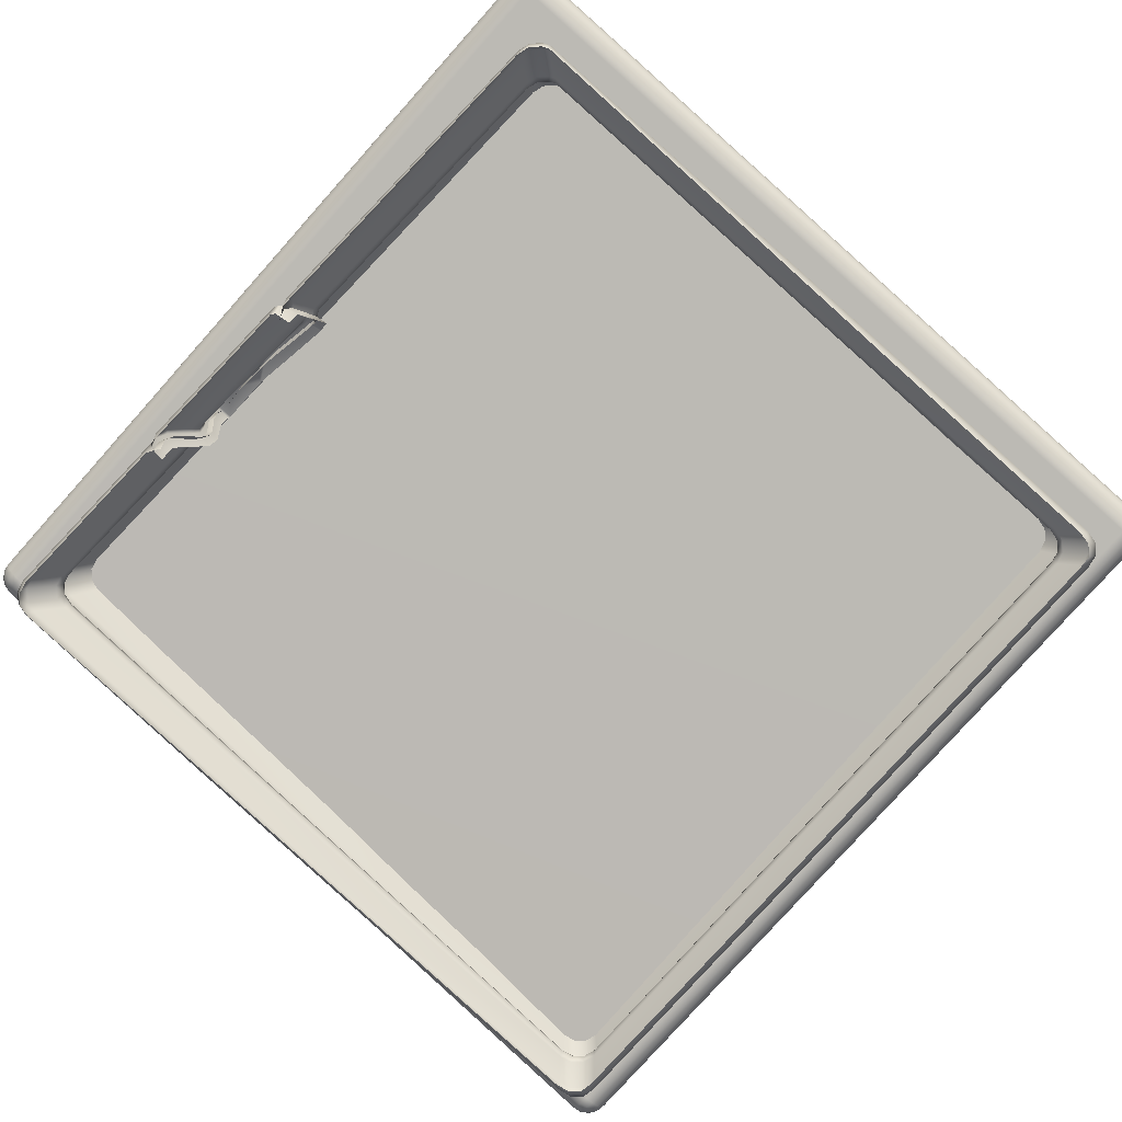
<metadata>
{"format":"obj","ext":"obj","renderer":"f3d","projection":"perspective","resolution":1024,"background":"white","views":[{"elev":-74.5,"azim":48.1,"up":"+Y"}]}
</metadata>
<code>
g ENV_S09_Broken_Flipper_B_MO
v 2.352 3.259 2.203
v 2.362 3.12 2.23
v 2.319 3.122 2.258
v 2.31 3.262 2.231
v 2.27 3.121 2.267
v 2.26 3.26 2.24
v -2.334 2.939 2.24
v -2.325 2.8 2.267
v -2.374 2.794 2.258
v -2.384 2.933 2.231
v -2.416 2.786 2.23
v -2.426 2.925 2.203
v -2.444 2.776 2.189
v -2.453 2.915 2.162
v -2.453 2.766 2.14
v -2.462 2.905 2.113
v -2.391 1.889 -2.381
v -2.401 2.028 -2.408
v -2.381 1.88 -2.43
v -2.391 2.019 -2.457
v -2.352 1.874 -2.472
v -2.362 2.013 -2.499
v 2.352 3.259 2.203
v 2.381 3.253 2.162
v 2.362 3.12 2.23
v 2.391 3.114 2.189
v 2.391 3.244 2.113
v 2.401 3.105 2.14
v 2.453 2.368 -2.408
v 2.462 2.229 -2.381
v 2.444 2.357 -2.457
v 2.453 2.218 -2.43
v 2.416 2.347 -2.499
v 2.426 2.208 -2.472
v 2.374 2.339 -2.526
v 2.384 2.2 -2.499
v 2.325 2.334 -2.536
v 2.334 2.195 -2.509
v -2.26 1.873 -2.509
v -2.27 2.012 -2.536
v -2.319 2.011 -2.526
v -2.31 1.872 -2.499
v -2.362 2.013 -2.499
v -2.352 1.874 -2.472
v -1.959 2.673 1.779
v -1.913 2.686 1.822
v -2.048 2.49 1.982
v -2.098 2.477 1.936
v -2.068 2.427 2.008
v -2.116 2.464 1.869
v -1.976 2.66 1.718
v -2.118 2.415 1.961
v -2.055 2.361 2.001
v -2.136 2.402 1.894
v -2.105 2.35 1.953
v -2.01 2.271 1.959
v -2.114 2.24 0.5885
v -1.974 2.429 0.53
v -1.972 2.198 -0.6822
v -2.136 2.183 0.5991
v -2.113 2.017 -0.7178
v -1.969 1.968 -1.919
v -2.123 2.337 1.887
v -2.058 2.26 1.913
v -2.001 2.218 1.954
v -2.111 1.793 -2.049
v -1.952 1.957 -1.985
v -2.134 1.965 -0.722
v -2.122 2.127 0.5977
v -2.076 2.248 1.848
v -2.05 2.208 1.908
v -2.021 2.172 1.983
v -2.092 1.782 -2.12
v -1.905 1.951 -2.032
v -2.131 1.746 -2.067
v -2.12 1.917 -0.7153
v -2.074 2.052 0.5861
v -2.068 2.197 1.843
v -2.118 1.706 -2.052
v -2.07 2.161 1.935
v -2.089 2.15 1.868
v -2.163 2.067 2.053
v -2.112 2.078 2.102
v -2.137 2.015 2.131
v -2.183 2.056 1.985
v -2.189 2.005 2.082
v -2.118 1.948 2.115
v -2.17 1.939 2.066
v -2.208 1.994 2.012
v -2.208 1.816 0.6632
v -2.182 1.927 1.996
v -2.174 1.758 0.6689
v -2.167 1.589 -0.6738
v -2.181 1.873 0.6526
v -2.201 1.637 -0.7024
v -2.166 1.421 -2.039
v -2.088 1.963 0.6048
v -2.179 1.689 -0.7004
v -2.195 1.459 -2.086
v -2.15 1.412 -2.121
v -2.065 2.006 0.5858
v -2.174 1.505 -2.07
v -2.18 1.45 -2.167
v -2.098 1.408 -2.173
v -2.086 1.776 -0.6841
v -2.072 1.855 -0.697
v -2.157 1.496 -2.146
v -2.083 1.59 -2.001
v -2.063 1.816 -0.6898
v -2.062 1.626 -1.991
v -2.071 1.659 -2.002
v -2.064 1.582 -2.065
v -2.044 1.618 -2.058
v -2.105 1.492 -2.199
v -2.053 1.65 -2.071
v -2.015 1.577 -2.117
v -2.127 1.446 -2.22
v -2.052 1.448 -2.233
v -2.025 1.41 -2.185
v 2.052 1.606 -2.156
v -2.032 1.493 -2.215
v 2.081 1.655 -2.204
v 2.126 1.612 -2.148
v -1.995 1.613 -2.108
v -1.947 1.578 -2.139
v 2.06 1.707 -2.184
v 2.154 1.661 -2.189
v 2.205 1.671 -2.136
v 2.176 1.621 -2.097
v 2.13 1.713 -2.166
v 2.181 1.723 -2.114
v 2.037 1.803 -2.089
v 2.085 1.813 -2.038
v 2.064 1.853 -2.029
v 1.971 1.796 -2.11
v 2.017 1.843 -2.078
v -1.928 1.614 -2.129
v 1.951 1.836 -2.097
v 2.024 1.883 -2.088
v 2.072 1.894 -2.039
v -1.936 1.647 -2.14
v 1.958 1.876 -2.106
v 2.069 1.945 -2.136
v 2.118 1.957 -2.086
v -2.003 1.646 -2.122
v 2.002 1.938 -2.154
v -1.98 1.693 -2.193
v 2.08 1.994 -2.149
v 2.129 2.006 -2.099
v -2.1 1.696 -2.123
v 2.013 1.986 -2.168
v 2.06 2.047 -2.13
v 2.108 2.059 -2.08
v -1.992 1.732 -2.209
v -2.049 1.691 -2.175
v -2.113 1.736 -2.139
v -2.062 1.73 -2.191
v -2.042 1.777 -2.172
v -1.973 1.778 -2.19
v -1.841 1.953 -2.049
v 1.993 2.039 -2.149
v 1.859 2.223 -2.014
v 1.921 2.231 -1.996
v 1.966 2.243 -1.95
v 0.05182 2.069 2.02
v 0.08228 2.145 2.031
v 0.1266 2.073 2.06
v 0.1556 2.149 2.072
v 2.017 2.178 1.996
v 0.1034 2.213 1.998
v 2.031 2.256 2.004
v 2.088 2.179 1.977
v 2.101 2.257 1.984
v 2.139 2.175 1.926
v 0.173 2.216 2.037
v 2.004 2.326 1.971
v 0.198 2.312 1.92
v 0.1308 2.31 1.885
v 2.074 2.327 1.952
v 1.917 2.422 1.851
v 0.1928 2.362 1.888
v 0.1214 2.359 1.854
v 1.982 2.424 1.832
v 2.125 2.322 1.901
v 2.153 2.253 1.933
v 2.172 2.249 1.895
v 2.158 2.171 1.887
v 2.176 1.81 -0.6985
v 1.896 2.473 1.824
v 0.167 2.419 1.891
v 0.0595 2.413 1.859
v 2.208 1.871 -0.7249
v 2.192 1.632 -2.021
v 2.143 2.318 1.864
v 1.961 2.475 1.805
v 1.901 2.534 1.824
v -0.03009 2.505 1.935
v -0.2503 2.494 1.905
v 2.031 2.419 1.783
v 1.94 2.644 1.853
v -0.2555 2.561 1.949
v -0.5318 2.545 1.921
v -0.668 2.635 1.907
v -0.6623 2.573 1.911
v -0.6768 2.562 1.916
v 2.009 2.471 1.757
v 2.049 2.415 1.749
v 1.967 2.537 1.805
v 1.949 2.721 1.854
v 2.015 2.532 1.757
v 2.007 2.646 1.833
v -0.7379 2.615 1.922
v -0.6944 2.534 1.928
v 1.928 2.79 1.825
v -0.773 2.523 1.972
v -0.7238 2.461 1.924
v -0.7959 2.452 1.966
v -0.7553 2.359 1.889
v -0.8276 2.351 1.93
v -0.7753 2.301 1.887
v -0.8518 2.294 1.928
v -0.8011 2.251 1.918
v -1.943 2.278 1.974
v -0.8804 2.245 1.96
v -0.863 2.156 2.031
v -1.935 2.225 1.969
v -0.9407 2.15 2.078
v -0.9037 2.089 2.064
v -1.955 2.178 1.996
v -0.9818 2.084 2.111
v -0.9404 2.015 2.051
v -1.012 2.011 2.098
v -2.041 2.085 2.117
v -2.066 2.022 2.148
v -2.046 1.955 2.132
v -2.118 1.948 2.115
v -2.137 2.015 2.131
v -2.112 2.078 2.102
v -2.021 2.172 1.983
v -2.001 2.218 1.954
v -2.01 2.271 1.959
v -1.987 2.369 2.016
v -2.055 2.361 2.001
v -1.999 2.435 2.023
v -2.068 2.427 2.008
v -2.048 2.49 1.982
v -1.98 2.498 1.997
v -1.913 2.686 1.822
v -1.849 2.695 1.836
v -0.624 2.795 1.779
v 1.794 2.996 1.667
v 1.856 2.997 1.649
v 1.994 2.792 1.805
v 1.902 2.992 1.604
v 2.016 2.723 1.834
v 2.043 2.787 1.757
v 2.056 2.641 1.785
v 2.062 2.782 1.724
v 1.919 2.987 1.574
v 2.066 2.718 1.785
v 2.084 2.713 1.752
v 2.104 2.309 -0.7413
v 1.961 2.501 -0.7095
v 1.982 2.257 -1.888
v 2.075 2.636 1.752
v 2.125 2.073 -2.013
v 1.966 2.243 -1.95
v 2.108 2.059 -2.08
v 2.127 2.251 -0.7445
v 2.146 2.019 -2.03
v 2.129 2.006 -2.099
v 2.118 1.957 -2.086
v 2.135 1.969 -2.018
v 2.072 1.894 -2.039
v 2.033 2.528 1.725
v 2.115 2.192 -0.7369
v 2.088 1.905 -1.972
v 2.064 1.853 -2.029
v 2.027 2.466 1.725
v 2.069 2.112 -0.7177
v 2.081 1.865 -1.964
v 2.062 2.065 -0.712
v 2.085 2.02 -0.7077
v 2.102 1.824 -1.976
v 2.085 1.813 -2.038
v 2.18 1.929 -0.7188
v 2.198 1.735 -2.044
v 2.181 1.723 -2.114
v 2.222 1.682 -2.064
v 2.205 1.671 -2.136
v 2.176 1.621 -2.097
v -2.409 2.748 2.233
v -2.416 2.786 2.23
v -2.374 2.794 2.258
v -2.444 2.776 2.189
v -2.366 2.749 2.26
v -2.325 2.8 2.267
v -2.434 2.731 2.192
v -2.453 2.766 2.14
v -2.394 2.71 2.228
v -2.439 2.718 2.149
v -2.391 1.889 -2.381
v -2.405 2.69 2.194
v -2.321 2.749 2.267
v -2.356 2.703 2.243
v -2.361 2.669 2.205
v 2.273 3.07 2.267
v 2.27 3.121 2.267
v 2.318 3.077 2.26
v 2.319 3.122 2.258
v 2.361 3.082 2.233
v 2.362 3.12 2.23
v 2.391 3.114 2.189
v 2.387 3.069 2.192
v 2.401 3.105 2.14
v 2.35 3.042 2.228
v 2.314 3.029 2.243
v 2.276 3.024 2.248
v -2.318 2.702 2.248
v 2.279 2.988 2.212
v -2.315 2.667 2.212
v 2.323 2.997 2.205
v 2.365 3.023 2.194
v 2.395 3.056 2.149
v 2.28 2.969 2.165
v -2.314 2.647 2.165
v 2.329 2.982 2.163
v 2.456 2.179 -2.372
v 2.462 2.229 -2.381
v 2.369 3.012 2.157
v 2.431 2.136 -2.364
v 2.45 2.175 -2.417
v 2.453 2.218 -2.43
v 2.391 2.105 -2.358
v 2.427 2.132 -2.402
v 2.342 2.092 -2.356
v 2.424 2.172 -2.46
v 2.426 2.208 -2.472
v 2.384 2.2 -2.499
v 2.386 2.103 -2.404
v 2.414 2.137 -2.441
v 2.382 2.157 -2.484
v 2.334 2.195 -2.509
v -2.253 1.771 -2.356
v 2.342 2.092 -2.407
v 2.378 2.119 -2.451
v 2.338 2.148 -2.49
v 2.34 2.112 -2.454
v -2.257 1.827 -2.49
v -2.26 1.873 -2.509
v -2.253 1.771 -2.407
v -2.254 1.791 -2.454
v -2.302 1.829 -2.484
v -2.31 1.872 -2.499
v -2.293 1.793 -2.451
v -2.298 1.775 -2.404
v -2.346 1.838 -2.46
v -2.352 1.874 -2.472
v -2.381 1.88 -2.43
v -2.33 1.805 -2.441
v -2.371 1.838 -2.417
v -2.303 1.777 -2.358
v -2.343 1.799 -2.402
v -2.378 1.841 -2.372
v -2.364 2.654 2.163
v -2.347 1.802 -2.364
v -2.408 2.678 2.157
v -2.424 2.962 2.192
v -2.426 2.925 2.203
v -2.453 2.915 2.162
v -2.384 2.933 2.231
v -2.45 2.959 2.148
v -2.462 2.905 2.113
v -2.382 2.976 2.216
v -2.334 2.939 2.24
v -2.414 2.996 2.172
v -2.338 2.986 2.221
v 2.26 3.26 2.24
v -2.378 3.014 2.182
v -2.456 2.954 2.103
v -2.427 3.001 2.133
v -2.386 3.03 2.135
v -2.395 2.078 -2.418
v -2.401 2.028 -2.408
v -2.387 2.065 -2.461
v -2.391 2.019 -2.457
v -2.361 2.052 -2.502
v -2.362 2.013 -2.499
v -2.319 2.011 -2.526
v -2.318 2.056 -2.528
v -2.27 2.012 -2.536
v -2.35 2.091 -2.496
v -2.365 2.11 -2.463
v -2.369 2.121 -2.426
v -2.431 2.998 2.095
v -2.329 2.152 -2.431
v -2.391 3.028 2.09
v -2.323 2.137 -2.474
v -2.314 2.104 -2.511
v -2.273 2.063 -2.536
v -2.28 2.165 -2.433
v -2.342 3.041 2.088
v -2.279 2.146 -2.48
v 2.321 2.384 -2.536
v 2.325 2.334 -2.536
v -2.276 2.11 -2.516
v 2.318 2.431 -2.516
v 2.366 2.384 -2.528
v 2.374 2.339 -2.526
v 2.315 2.467 -2.48
v 2.356 2.431 -2.511
v 2.314 2.486 -2.433
v 2.409 2.385 -2.502
v 2.416 2.347 -2.499
v 2.444 2.357 -2.457
v 2.361 2.464 -2.474
v 2.394 2.423 -2.496
v 2.434 2.402 -2.461
v 2.453 2.368 -2.408
v 2.253 3.363 2.088
v 2.364 2.48 -2.431
v 2.405 2.443 -2.463
v 2.439 2.416 -2.418
v 2.408 2.455 -2.426
v 2.378 3.292 2.103
v 2.391 3.244 2.113
v 2.303 3.356 2.09
v 2.347 3.332 2.095
v 2.371 3.296 2.148
v 2.381 3.253 2.162
v 2.343 3.335 2.133
v 2.298 3.358 2.135
v 2.346 3.295 2.192
v 2.352 3.259 2.203
v 2.31 3.262 2.231
v 2.33 3.328 2.172
v 2.302 3.304 2.216
v 2.253 3.362 2.139
v 2.293 3.341 2.182
v 2.257 3.307 2.221
v -2.342 3.041 2.139
v 2.254 3.343 2.185
v -2.34 3.022 2.185
v -0.9723 2.013 2.093
v -0.9854 2.012 2.006
v -0.933 2.09 2.109
v -0.9454 2.015 2.113
v -0.9239 2.127 2.002
v -0.9082 2.09 2.126
v 0.04512 2.068 2.08
v -0.8901 2.159 2.076
v 0.0755 2.145 2.093
v 0.0668 2.069 2.063
v -0.825 2.257 1.973
v -0.8215 2.29 1.848
v -0.8674 2.159 2.092
v 0.09931 2.148 2.074
v 0.07972 2.07 1.972
v 0.1242 2.187 1.966
v -0.8028 2.256 1.993
v -0.7757 2.307 1.956
v -0.798 2.308 1.936
v -0.786 2.378 1.833
v 0.09476 2.215 2.057
v 0.1224 2.218 2.036
v 0.1262 2.313 1.954
v 0.1517 2.318 1.927
v 0.1605 2.352 1.805
v -0.7771 2.367 1.937
v 0.1168 2.363 1.916
v 0.141 2.368 1.891
v 0.08921 2.436 1.797
v -0.7441 2.472 1.96
v -0.7361 2.525 1.871
v -0.7544 2.365 1.958
v 0.05187 2.412 1.911
v 0.07713 2.424 1.891
v -0.2477 2.507 1.938
v -0.3946 2.549 1.857
v -0.315 2.496 1.961
v -0.7216 2.469 1.977
v -0.541 2.558 1.961
v -0.6857 2.606 1.856
v -0.6944 2.576 1.954
v -0.7012 2.594 1.861
v -0.6773 2.562 1.973
v -0.6792 2.587 1.95
g ENV_S09_Broken_Flipper_B_MO_0
f 3 2 1
f 3 1 4
f 5 3 4
f 5 4 6
f 7 5 6
f 7 8 5
f 7 9 8
f 7 10 9
f 10 11 9
f 10 12 11
f 12 13 11
f 12 14 13
f 14 15 13
f 14 16 15
f 17 15 16
f 17 16 18
f 18 19 17
f 18 20 19
f 20 21 19
f 20 22 21
f 25 24 23
f 25 26 24
f 26 27 24
f 26 28 27
f 29 27 28
f 29 28 30
f 30 31 29
f 30 32 31
f 32 33 31
f 32 34 33
f 34 35 33
f 34 36 35
f 36 37 35
f 36 38 37
f 39 37 38
f 39 40 37
f 41 40 39
f 41 39 42
f 43 41 42
f 43 42 44
f 47 46 45
f 47 45 48
f 49 47 48
f 45 50 48
f 45 51 50
f 49 48 52
f 53 49 52
f 54 52 48
f 54 48 50
f 53 52 55
f 55 52 54
f 56 53 55
f 51 57 50
f 51 58 57
f 57 58 59
f 50 60 54
f 50 57 60
f 57 59 61
f 60 57 61
f 61 59 62
f 55 54 63
f 60 63 54
f 56 55 64
f 64 55 63
f 65 56 64
f 61 62 66
f 66 62 67
f 60 61 68
f 68 61 66
f 60 69 63
f 69 60 68
f 64 63 70
f 70 63 69
f 65 64 71
f 71 64 70
f 72 65 71
f 66 67 73
f 73 67 74
f 68 66 75
f 73 75 66
f 69 68 76
f 70 69 77
f 77 69 76
f 71 70 78
f 77 78 70
f 79 68 75
f 79 76 68
f 72 71 80
f 81 71 78
f 81 80 71
f 72 80 82
f 72 82 83
f 84 83 82
f 80 81 85
f 80 85 82
f 84 82 86
f 87 84 86
f 87 86 88
f 82 89 86
f 89 88 86
f 82 85 89
f 90 89 85
f 89 91 88
f 91 89 90
f 91 90 92
f 93 92 90
f 94 85 81
f 90 85 94
f 93 90 95
f 96 93 95
f 94 81 97
f 78 97 81
f 90 94 98
f 90 98 95
f 97 98 94
f 96 95 99
f 100 96 99
f 78 101 97
f 77 101 78
f 95 98 102
f 95 102 99
f 100 99 103
f 104 100 103
f 97 105 98
f 105 97 101
f 101 77 106
f 77 76 106
f 99 102 107
f 99 107 103
f 98 108 102
f 98 105 108
f 105 101 109
f 101 106 109
f 105 109 110
f 110 109 106
f 105 110 108
f 76 111 106
f 110 106 111
f 76 79 111
f 112 107 102
f 112 102 108
f 113 108 110
f 111 113 110
f 113 112 108
f 103 107 114
f 114 107 112
f 79 115 111
f 111 115 113
f 116 112 113
f 114 112 116
f 103 114 117
f 104 103 117
f 104 117 118
f 118 117 114
f 104 118 119
f 120 119 118
f 118 114 121
f 121 114 116
f 120 118 122
f 122 118 121
f 123 120 122
f 116 113 124
f 124 113 115
f 121 116 125
f 125 116 124
f 122 121 126
f 126 121 125
f 123 122 127
f 123 127 128
f 123 128 129
f 122 130 127
f 128 127 130
f 122 126 130
f 128 130 131
f 131 130 132
f 132 130 126
f 131 132 133
f 132 134 133
f 126 125 135
f 132 126 135
f 132 136 134
f 135 136 132
f 137 135 125
f 125 124 137
f 137 138 135
f 135 138 136
f 134 136 139
f 134 139 140
f 124 141 137
f 141 138 137
f 136 138 142
f 136 142 139
f 141 142 138
f 143 140 139
f 143 144 140
f 124 145 141
f 124 115 145
f 146 139 142
f 146 143 139
f 142 141 147
f 145 147 141
f 142 147 146
f 144 143 148
f 144 148 149
f 150 145 115
f 79 150 115
f 75 150 79
f 143 146 151
f 143 151 148
f 149 148 152
f 151 152 148
f 149 152 153
f 154 146 147
f 154 151 146
f 145 155 147
f 150 155 145
f 155 154 147
f 75 156 150
f 73 156 75
f 150 157 155
f 150 156 157
f 155 157 154
f 156 73 158
f 156 158 157
f 154 157 158
f 73 74 158
f 154 158 159
f 74 159 158
f 159 151 154
f 74 160 159
f 159 161 151
f 161 159 160
f 161 160 162
f 151 161 152
f 161 162 163
f 161 163 152
f 163 153 152
f 163 164 153
f 167 166 165
f 167 168 166
f 168 167 169
f 168 170 166
f 168 169 171
f 172 171 169
f 172 173 171
f 174 173 172
f 168 175 170
f 176 168 171
f 176 175 168
f 170 175 177
f 170 177 178
f 171 173 179
f 171 179 176
f 175 176 180
f 175 180 177
f 178 177 181
f 178 181 182
f 183 176 179
f 183 180 176
f 173 184 179
f 184 183 179
f 174 185 173
f 173 185 184
f 174 186 185
f 186 184 185
f 174 187 186
f 186 187 188
f 189 177 180
f 189 181 177
f 182 181 190
f 182 190 191
f 186 188 192
f 193 192 188
f 186 194 184
f 192 194 186
f 180 195 189
f 180 183 195
f 196 181 189
f 196 190 181
f 195 196 189
f 191 190 197
f 197 198 191
f 184 199 183
f 194 199 184
f 190 196 200
f 190 200 197
f 197 201 198
f 201 202 198
f 203 202 201
f 203 204 202
f 203 205 204
f 183 199 206
f 183 206 195
f 194 207 199
f 207 206 199
f 195 208 196
f 208 200 196
f 209 197 200
f 209 201 197
f 195 210 208
f 195 206 210
f 208 211 200
f 211 209 200
f 210 211 208
f 203 212 205
f 212 213 205
f 214 201 209
f 214 203 201
f 212 215 213
f 215 216 213
f 215 217 216
f 217 218 216
f 217 219 218
f 219 220 218
f 219 221 220
f 221 222 220
f 217 223 219
f 221 219 223
f 221 224 222
f 224 225 222
f 221 223 226
f 224 221 226
f 224 227 225
f 227 228 225
f 224 226 229
f 227 224 229
f 227 230 228
f 230 231 228
f 230 232 231
f 230 227 233
f 227 229 233
f 232 230 234
f 230 233 234
f 232 234 235
f 236 235 234
f 236 234 237
f 234 238 237
f 234 233 238
f 233 239 238
f 233 229 239
f 229 240 239
f 229 226 240
f 240 226 223
f 240 223 241
f 242 241 223
f 217 242 223
f 242 243 241
f 217 244 242
f 243 242 244
f 243 244 245
f 217 215 244
f 244 246 245
f 215 247 244
f 244 247 246
f 247 248 246
f 247 249 248
f 215 212 247
f 212 249 247
f 212 250 249
f 212 203 250
f 203 251 250
f 203 214 251
f 252 251 214
f 252 214 253
f 209 253 214
f 254 252 253
f 209 255 253
f 211 255 209
f 254 253 256
f 255 256 253
f 257 255 211
f 210 257 211
f 258 254 256
f 258 259 254
f 255 260 256
f 257 260 255
f 261 256 260
f 261 258 256
f 257 261 260
f 259 258 262
f 261 262 258
f 259 262 263
f 264 263 262
f 265 257 210
f 257 265 261
f 264 262 266
f 267 264 266
f 267 266 268
f 261 269 262
f 266 262 269
f 269 261 265
f 270 268 266
f 266 269 270
f 270 271 268
f 272 271 270
f 272 270 273
f 269 273 270
f 274 272 273
f 265 210 275
f 206 275 210
f 269 265 276
f 269 276 273
f 275 276 265
f 274 273 277
f 277 273 276
f 278 274 277
f 206 279 275
f 207 279 206
f 275 280 276
f 277 276 280
f 280 275 279
f 278 277 281
f 281 277 280
f 280 279 282
f 281 280 282
f 279 283 282
f 279 207 283
f 281 282 283
f 284 278 281
f 281 283 284
f 284 285 278
f 207 286 283
f 286 284 283
f 207 194 286
f 192 286 194
f 287 285 284
f 286 287 284
f 192 287 286
f 287 288 285
f 192 289 287
f 289 288 287
f 193 289 192
f 289 290 288
f 291 289 193
f 291 290 289
f 294 293 292
f 295 292 293
f 294 292 296
f 297 294 296
f 295 298 292
f 299 298 295
f 296 292 300
f 298 300 292
f 299 301 298
f 302 301 299
f 298 303 300
f 301 303 298
f 297 296 304
f 296 300 305
f 304 296 305
f 306 300 303
f 306 305 300
f 307 297 304
f 307 308 297
f 308 307 309
f 308 309 310
f 310 309 311
f 310 311 312
f 313 312 311
f 313 311 314
f 315 313 314
f 309 316 311
f 314 311 316
f 307 317 309
f 309 317 316
f 318 307 304
f 307 318 317
f 304 305 319
f 318 304 319
f 320 317 318
f 320 318 319
f 321 319 305
f 320 319 321
f 321 305 306
f 322 316 317
f 320 322 317
f 314 316 323
f 322 323 316
f 315 314 324
f 324 314 323
f 325 320 321
f 325 322 320
f 326 321 306
f 325 321 326
f 327 323 322
f 325 327 322
f 328 315 324
f 328 329 315
f 324 323 330
f 327 330 323
f 331 324 330
f 331 328 324
f 329 328 332
f 329 332 333
f 334 330 327
f 334 331 330
f 328 331 335
f 328 335 332
f 334 335 331
f 336 327 325
f 336 334 327
f 333 332 337
f 333 337 338
f 339 338 337
f 334 340 335
f 336 340 334
f 332 335 341
f 332 341 337
f 340 341 335
f 339 337 342
f 342 337 341
f 343 339 342
f 344 336 325
f 344 325 326
f 336 345 340
f 345 336 344
f 340 346 341
f 342 341 346
f 345 346 340
f 343 342 347
f 347 342 346
f 345 348 346
f 347 346 348
f 343 347 349
f 343 349 350
f 348 345 351
f 345 344 351
f 347 348 352
f 347 352 349
f 348 351 352
f 350 349 353
f 350 353 354
f 349 352 355
f 351 355 352
f 349 355 353
f 344 356 351
f 351 356 355
f 354 353 357
f 354 357 358
f 359 358 357
f 353 355 360
f 353 360 357
f 356 360 355
f 359 357 361
f 361 357 360
f 302 359 361
f 344 362 356
f 362 344 326
f 356 363 360
f 361 360 363
f 362 363 356
f 302 361 364
f 364 361 363
f 302 364 301
f 362 326 365
f 326 306 365
f 365 306 303
f 362 366 363
f 364 363 366
f 366 362 365
f 364 367 301
f 301 367 303
f 365 303 367
f 364 366 367
f 366 365 367
f 370 369 368
f 371 368 369
f 370 368 372
f 373 370 372
f 371 374 368
f 375 374 371
f 372 368 376
f 374 376 368
f 375 377 374
f 378 377 375
f 374 379 376
f 377 379 374
f 373 372 380
f 372 376 381
f 380 372 381
f 382 376 379
f 382 381 376
f 383 373 380
f 383 384 373
f 384 383 385
f 384 385 386
f 386 385 387
f 386 387 388
f 389 388 387
f 389 387 390
f 391 389 390
f 385 392 387
f 390 387 392
f 383 393 385
f 385 393 392
f 394 383 380
f 383 394 393
f 380 381 395
f 394 380 395
f 396 393 394
f 396 394 395
f 397 395 381
f 396 395 397
f 397 381 382
f 398 392 393
f 396 398 393
f 390 392 399
f 398 399 392
f 391 390 400
f 400 390 399
f 401 396 397
f 401 398 396
f 402 397 382
f 401 397 402
f 403 399 398
f 401 403 398
f 404 391 400
f 404 405 391
f 400 399 406
f 403 406 399
f 407 400 406
f 407 404 400
f 405 404 408
f 405 408 409
f 410 406 403
f 410 407 406
f 404 407 411
f 404 411 408
f 410 411 407
f 412 403 401
f 412 410 403
f 409 408 413
f 409 413 414
f 415 414 413
f 410 416 411
f 412 416 410
f 408 411 417
f 408 417 413
f 416 417 411
f 415 413 418
f 418 413 417
f 419 415 418
f 401 420 412
f 401 402 420
f 412 421 416
f 421 412 420
f 416 422 417
f 418 417 422
f 421 422 416
f 419 418 423
f 423 418 422
f 421 424 422
f 423 422 424
f 419 423 425
f 419 425 426
f 424 421 427
f 421 420 427
f 423 424 428
f 423 428 425
f 424 427 428
f 426 425 429
f 426 429 430
f 425 428 431
f 427 431 428
f 425 431 429
f 420 432 427
f 427 432 431
f 430 429 433
f 430 433 434
f 435 434 433
f 429 431 436
f 429 436 433
f 432 436 431
f 435 433 437
f 437 433 436
f 378 435 437
f 420 438 432
f 438 420 402
f 432 439 436
f 437 436 439
f 438 439 432
f 378 437 440
f 440 437 439
f 378 440 377
f 438 402 441
f 402 382 441
f 441 382 379
f 438 442 439
f 440 439 442
f 442 438 441
f 440 443 377
f 377 443 379
f 441 379 443
f 440 442 443
f 442 441 443
f 446 445 444
f 446 444 447
f 446 448 445
f 446 447 449
f 450 449 447
f 451 448 446
f 451 446 449
f 450 452 449
f 453 452 450
f 454 448 451
f 454 455 448
f 451 449 456
f 452 456 449
f 453 457 452
f 458 457 453
f 458 459 457
f 460 451 456
f 460 454 451
f 461 454 460
f 462 455 454
f 461 462 454
f 463 455 462
f 452 464 456
f 457 464 452
f 464 460 456
f 457 459 465
f 457 465 464
f 464 466 460
f 465 466 464
f 466 461 460
f 459 467 465
f 465 467 466
f 459 468 467
f 463 462 469
f 469 462 461
f 467 470 466
f 466 470 461
f 467 468 471
f 467 471 470
f 471 468 472
f 473 463 469
f 473 474 463
f 469 461 475
f 473 469 475
f 476 461 470
f 476 475 461
f 470 471 477
f 471 472 477
f 470 477 476
f 472 478 477
f 476 477 478
f 472 479 478
f 476 478 480
f 475 476 480
f 479 480 478
f 475 480 481
f 473 475 481
f 479 482 480
f 481 480 482
f 482 479 483
f 474 473 484
f 474 484 485
f 486 473 481
f 481 482 486
f 486 484 473
f 482 483 487
f 487 483 485
f 487 485 484
f 486 487 484
f 486 482 487

</code>
